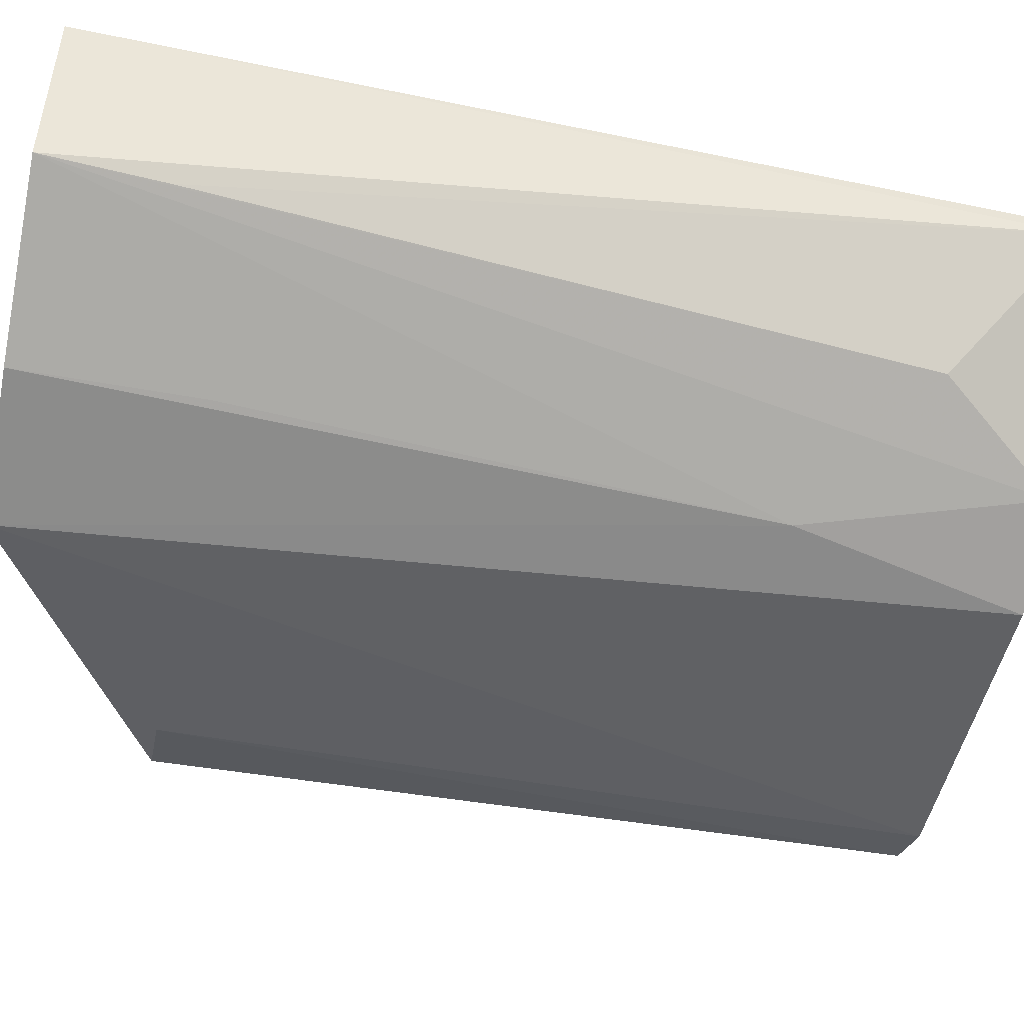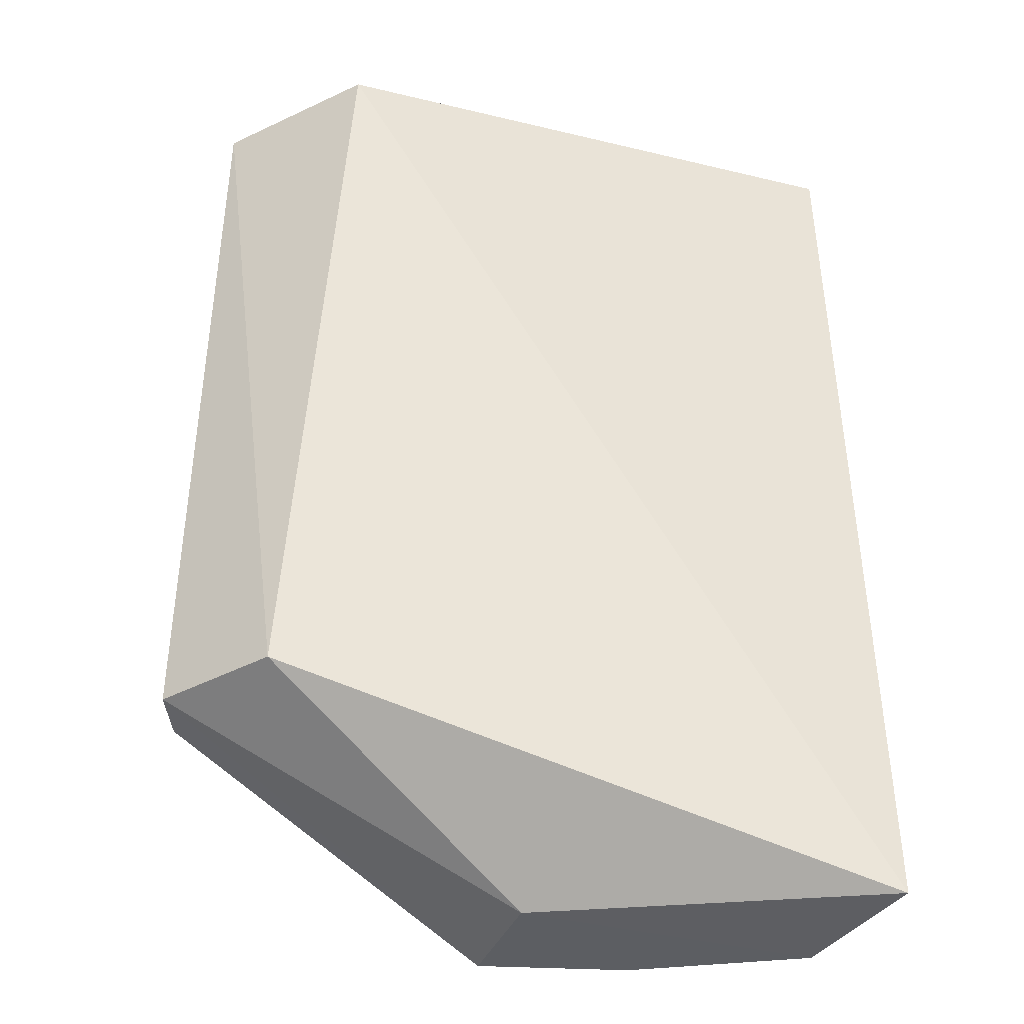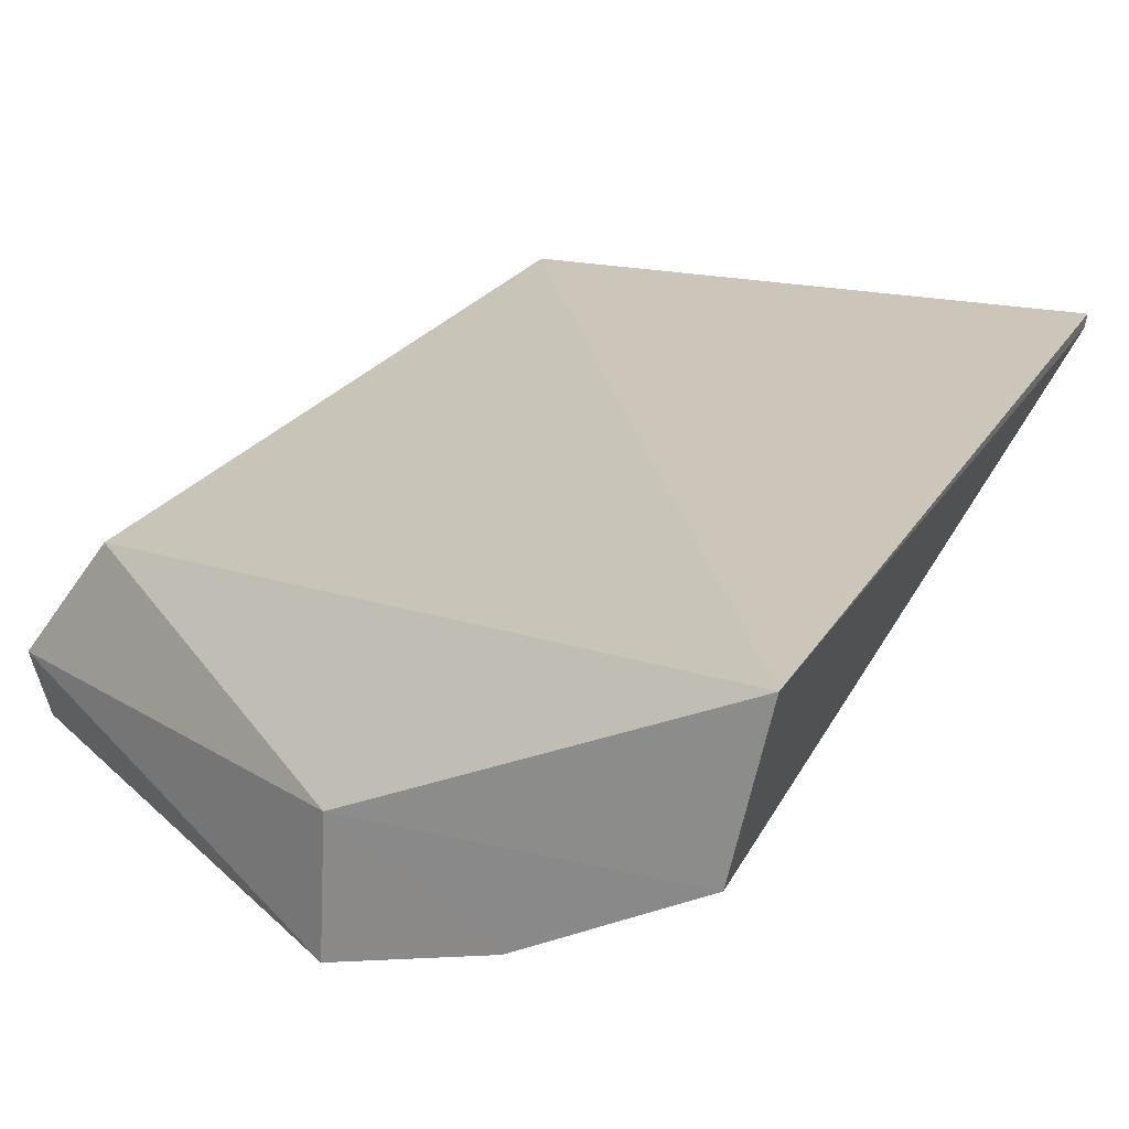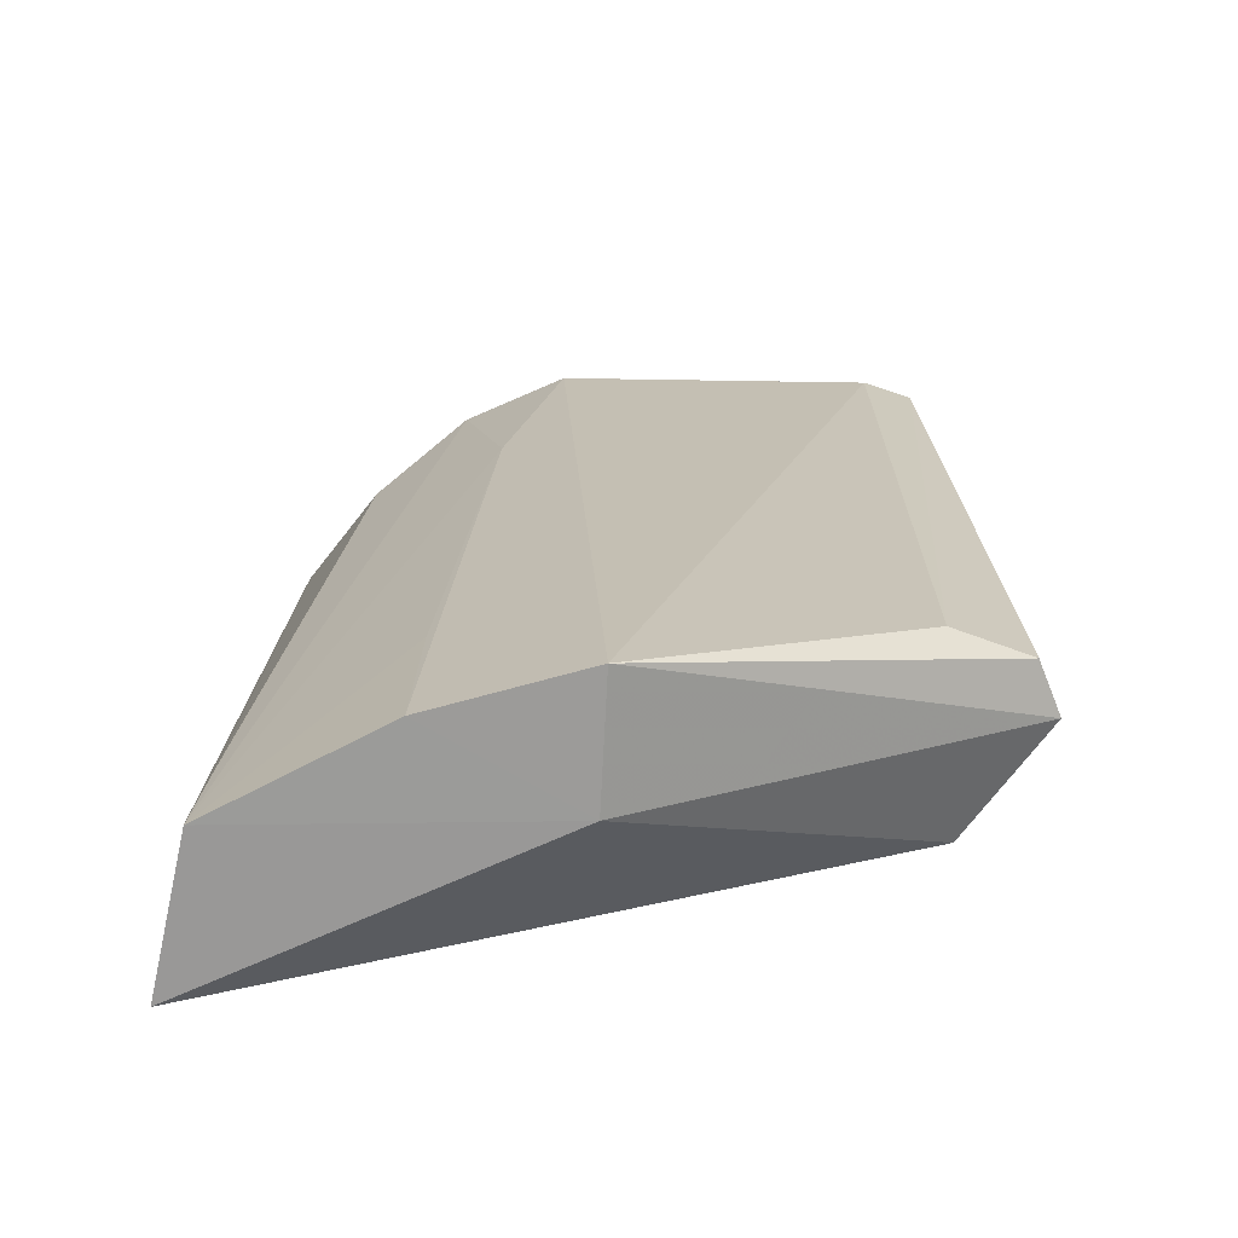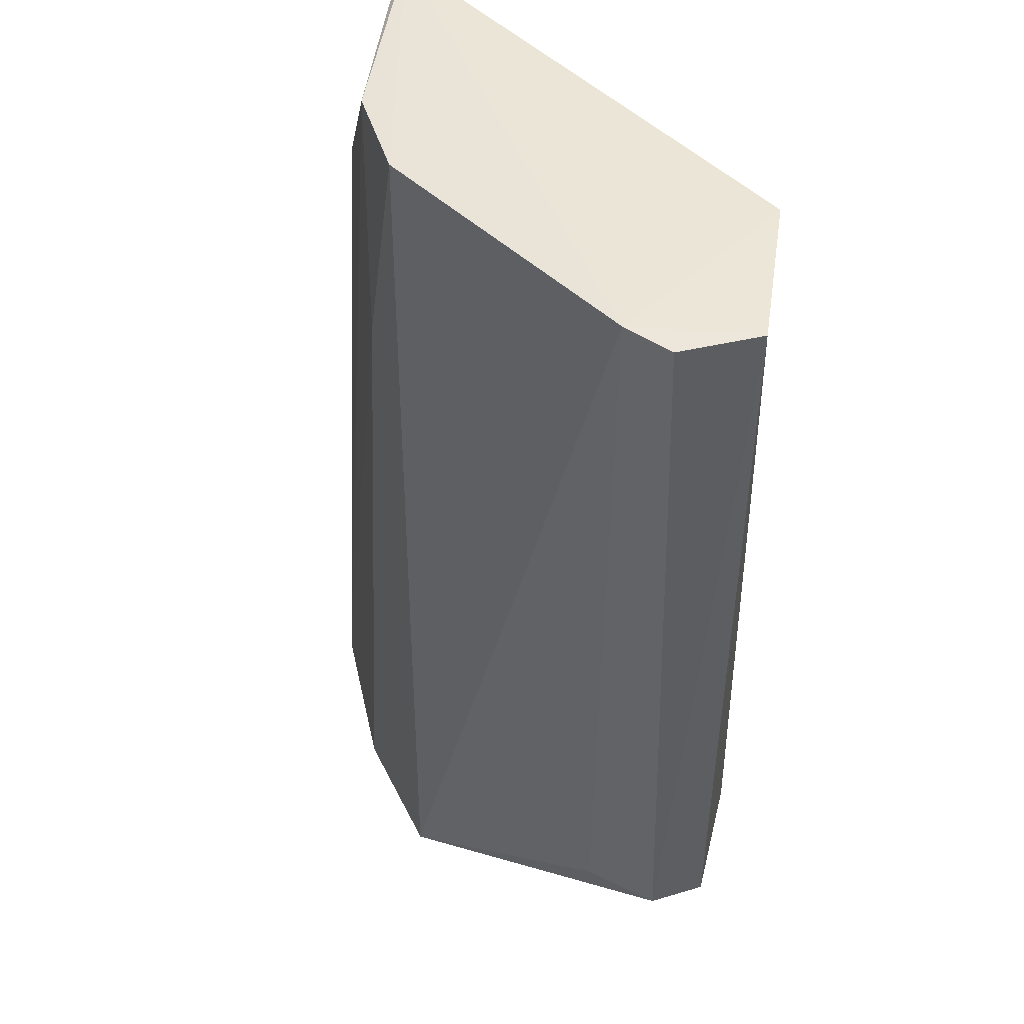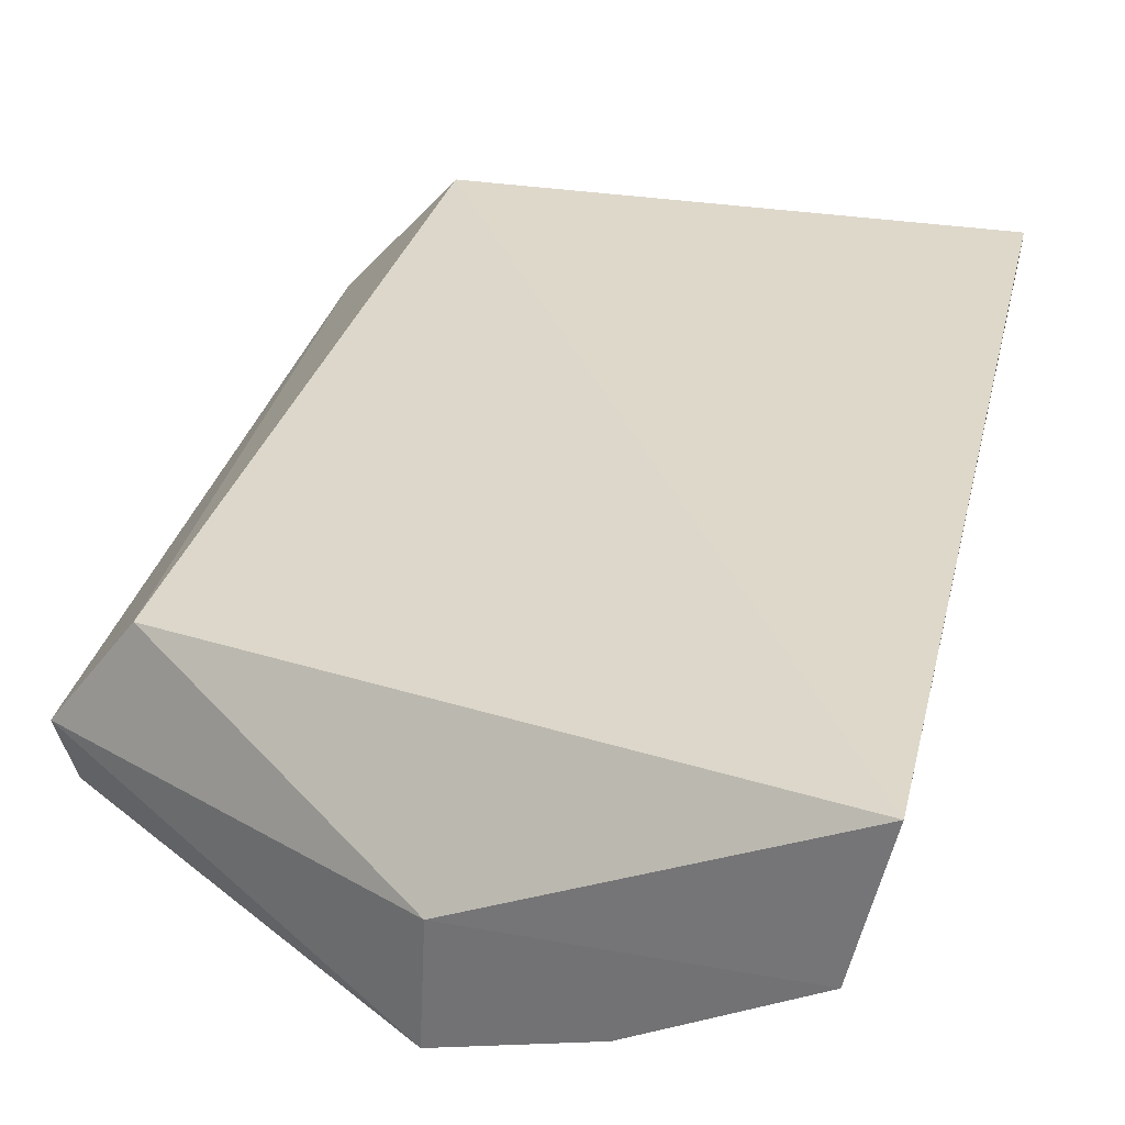
<metadata>
{"format":"obj","ext":"obj","renderer":"f3d","projection":"perspective","resolution":1024,"background":"white","views":[{"elev":-49.0,"azim":78.1,"up":"+Z"},{"elev":-37.1,"azim":-17.7,"up":"+Y"},{"elev":21.6,"azim":23.0,"up":"+Z"},{"elev":-70.0,"azim":179.9,"up":"+Y"},{"elev":44.4,"azim":-129.7,"up":"+Y"},{"elev":32.1,"azim":13.9,"up":"+Z"}]}
</metadata>
<code>
v 0.1014 -0.007734 -0.02914
v 0.09281 -0.008587 -0.06791
v 0.09757 0.2348 -0.03015
v -0.04702 0.2355 -0.03189
v -0.07888 0.0382 -0.07072
v 0.09742 0.2325 -0.03314
v 0.01488 -0.007528 -0.06845
v -0.05812 0.0379 -0.04298
v 0.02633 0.2347 -0.09034
v -0.07735 0.2349 -0.06584
v 0.07525 0.2028 -0.06706
v -0.05557 0.2358 -0.0889
v 0.0529 0.2342 -0.07874
v 0.01332 -0.007749 -0.1002
v 0.09068 0.02156 -0.06755
v -0.06814 0.2345 -0.085
v 0.05081 -0.008206 -0.0899
v -0.07347 0.03757 -0.08405
v 0.0406 0.1737 -0.0882
v -0.05452 0.03737 -0.09099
v 0.05005 0.0372 -0.08859
f 1 3 4
f 6 1 2
f 6 3 1
f 7 2 1
f 8 1 4
f 8 7 1
f 8 5 7
f 10 8 4
f 10 5 8
f 12 4 3
f 12 3 9
f 12 10 4
f 13 9 3
f 13 3 6
f 13 6 11
f 13 11 2
f 14 12 9
f 14 7 5
f 15 11 6
f 15 6 2
f 15 2 11
f 16 10 12
f 17 2 7
f 17 7 14
f 18 5 10
f 18 10 16
f 18 14 5
f 19 13 2
f 19 9 13
f 19 17 14
f 19 14 9
f 20 18 16
f 20 16 12
f 20 12 14
f 20 14 18
f 21 19 2
f 21 2 17
f 21 17 19

</code>
